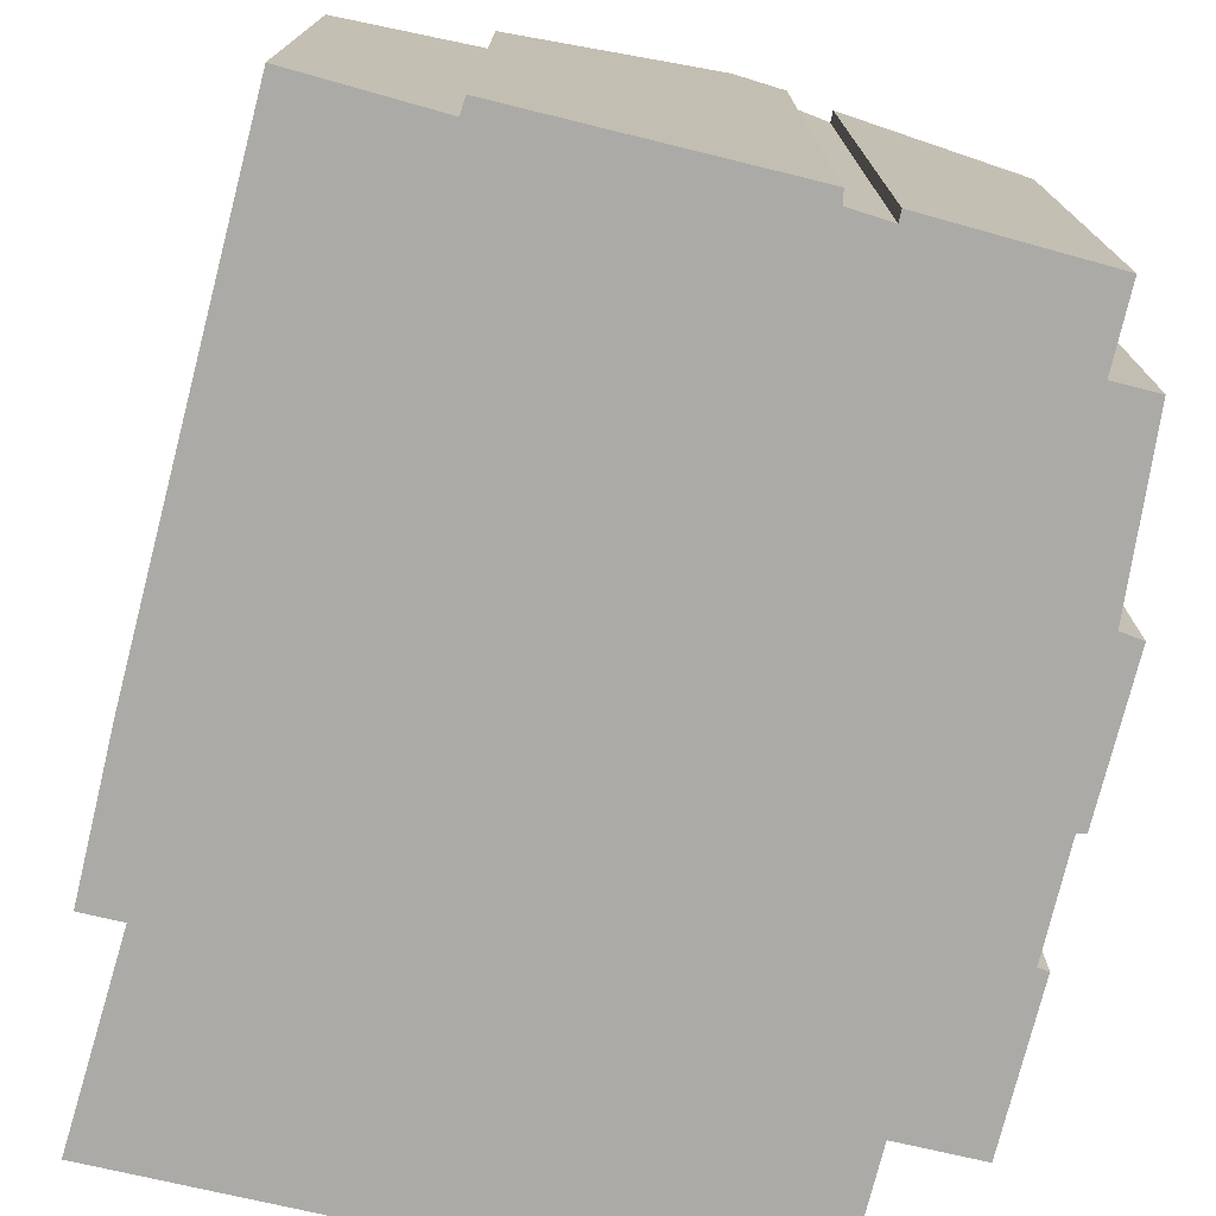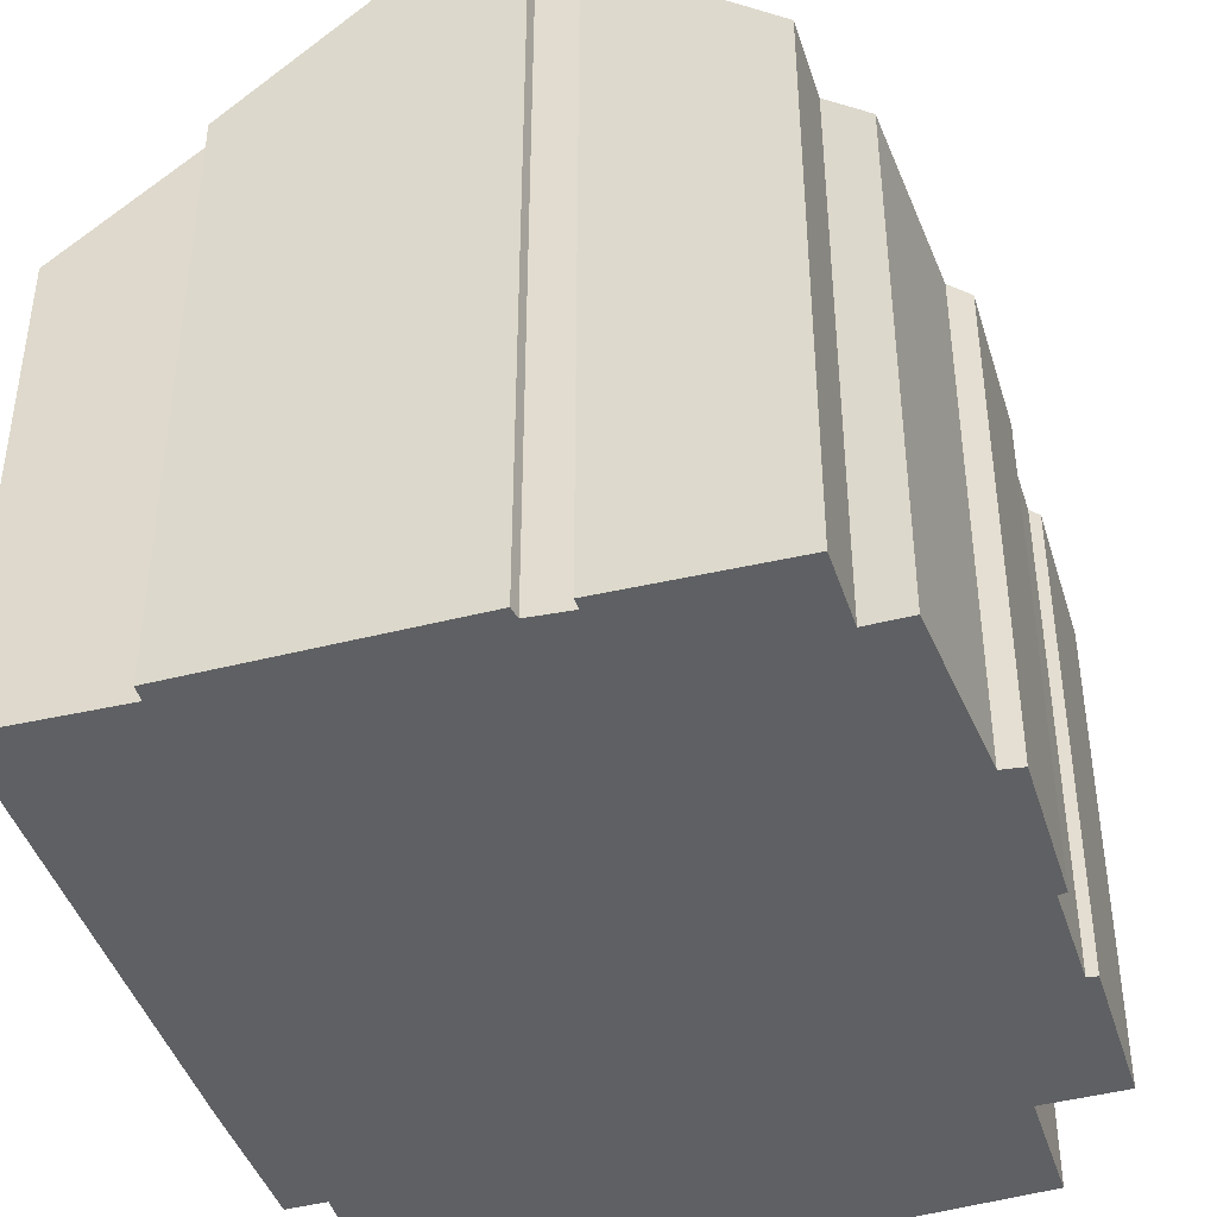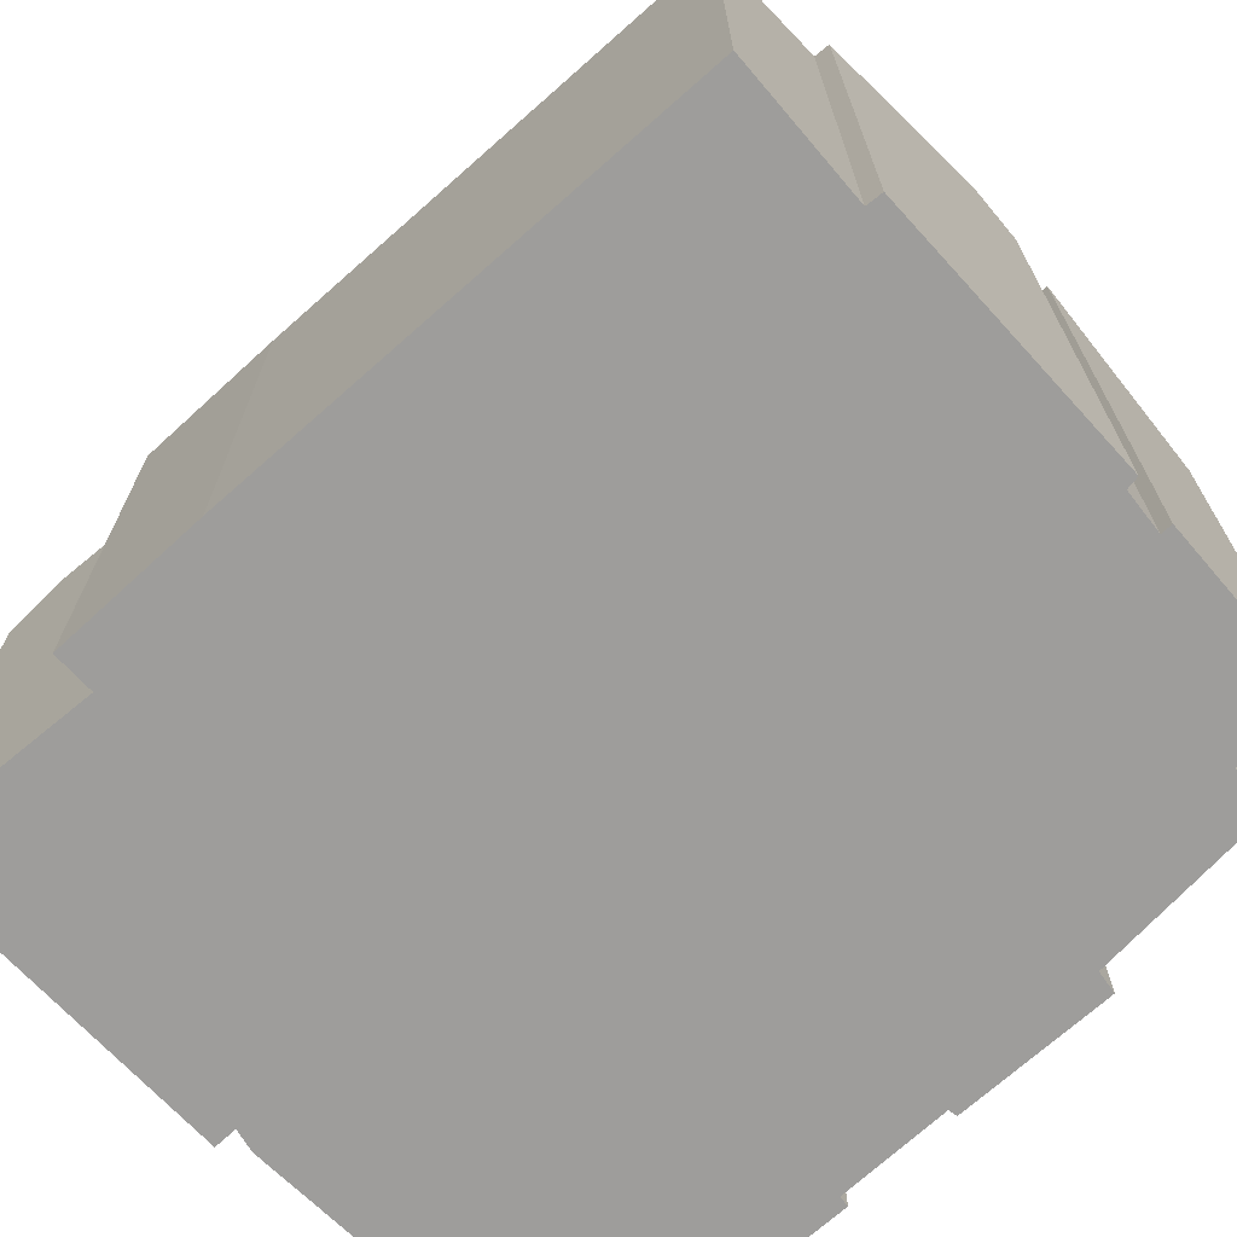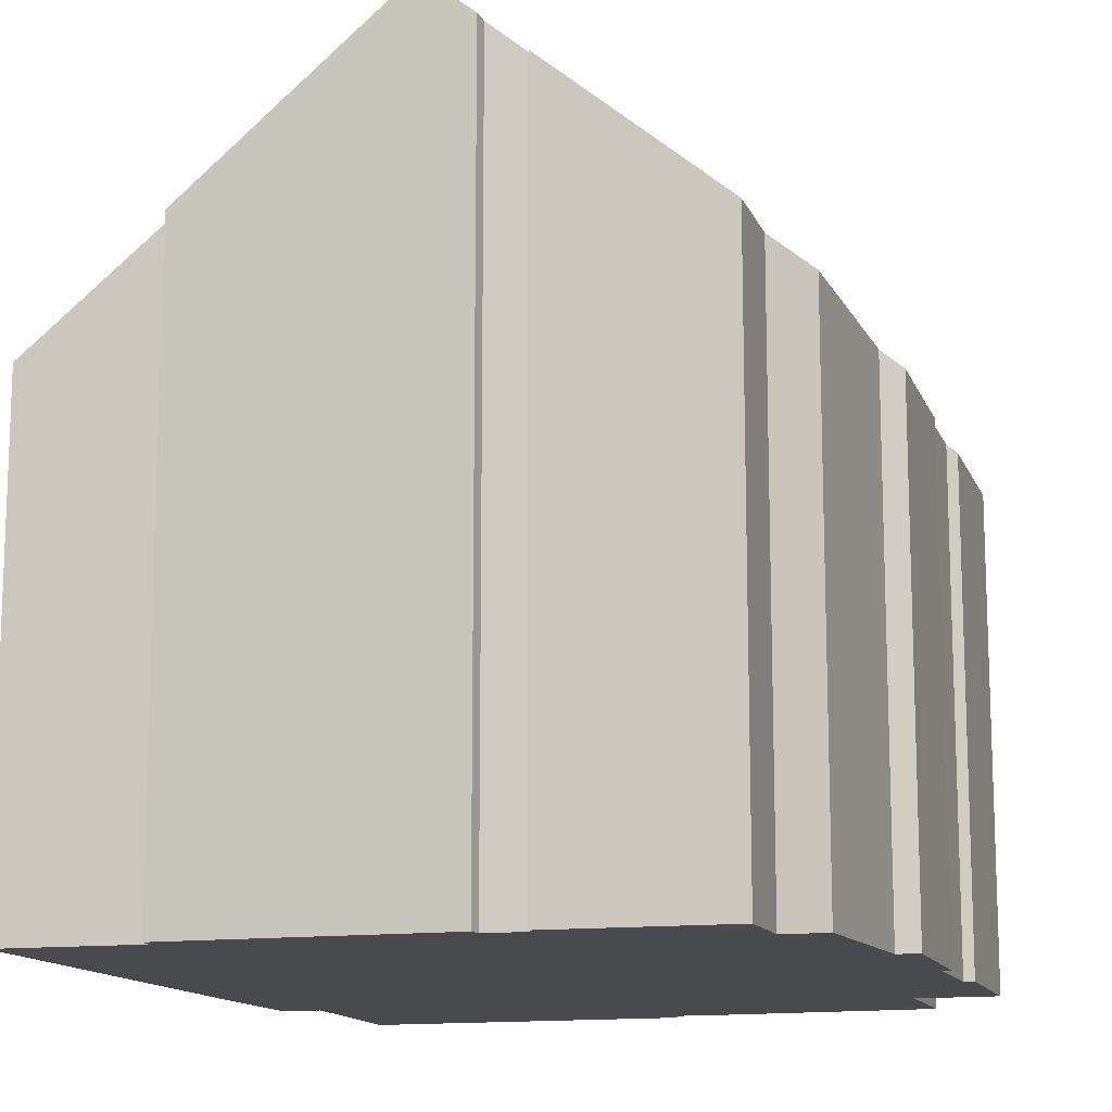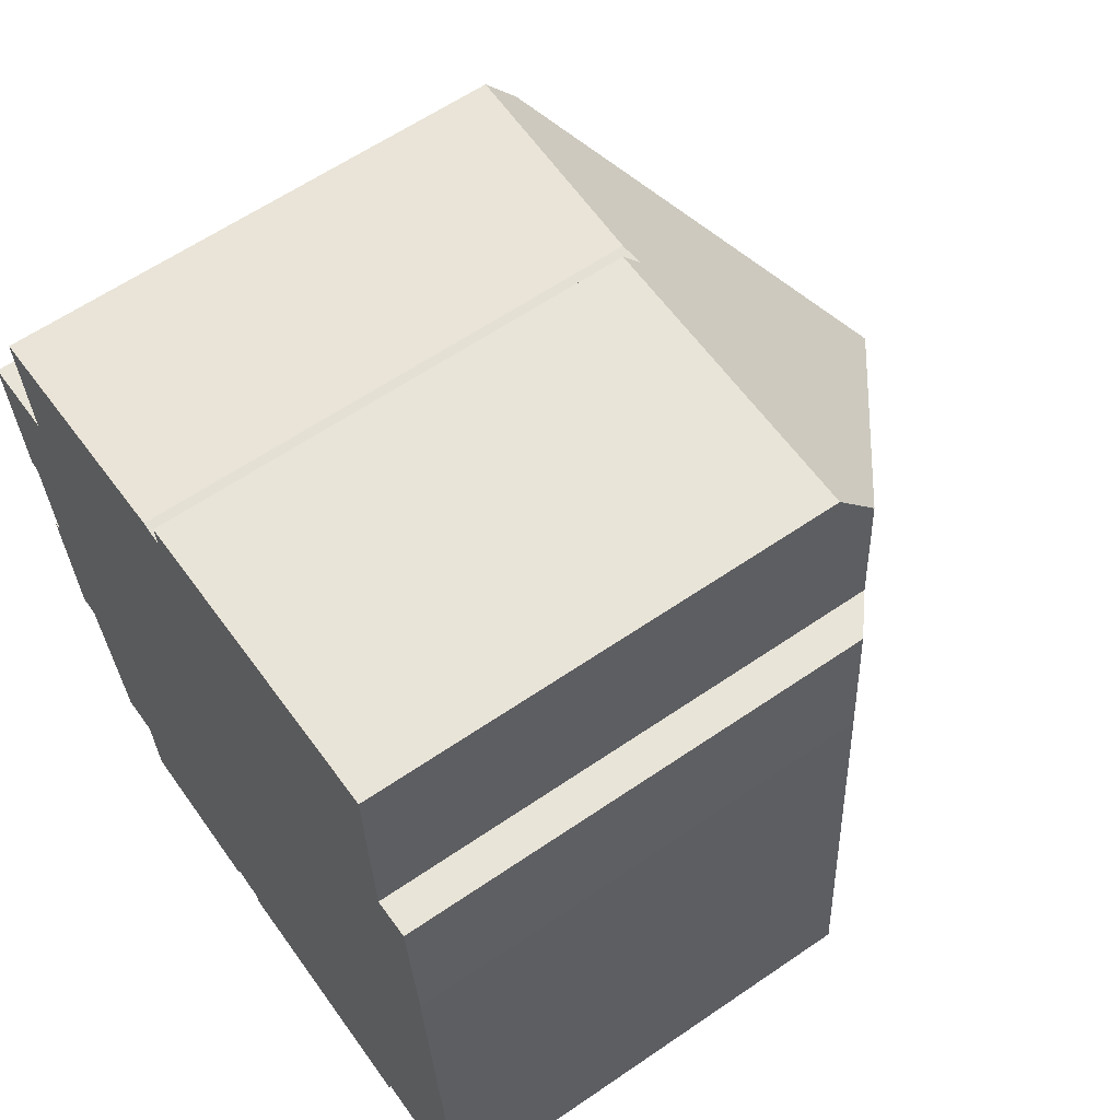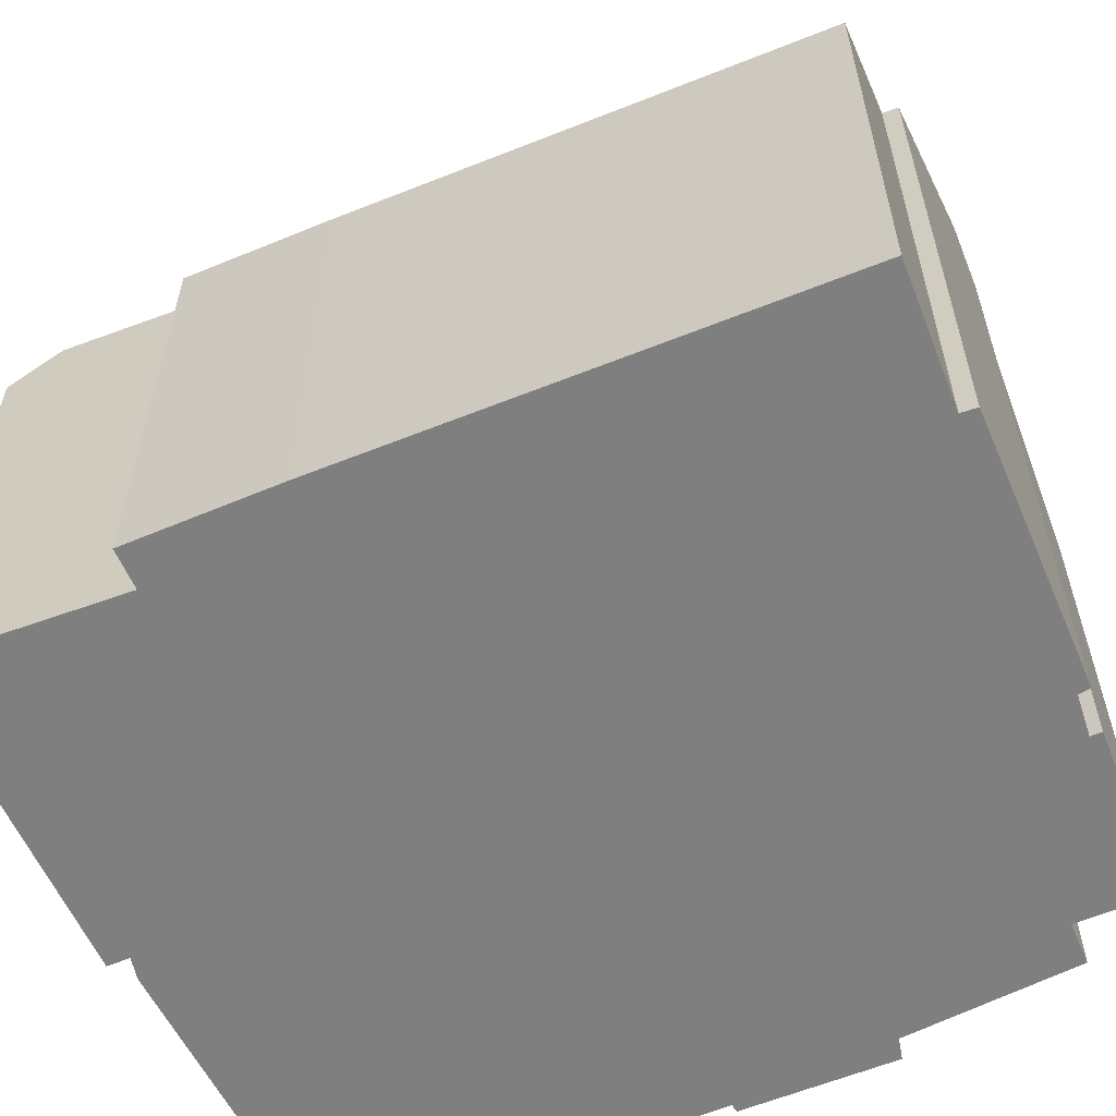
<metadata>
{"format":"obj","ext":"obj","renderer":"f3d","projection":"perspective","resolution":1024,"background":"white","views":[{"elev":-75.7,"azim":161.4,"up":"+Y"},{"elev":-42.5,"azim":-167.7,"up":"+Y"},{"elev":-70.7,"azim":127.5,"up":"+Y"},{"elev":-13.4,"azim":-167.9,"up":"+Y"},{"elev":61.6,"azim":55.1,"up":"+Z"},{"elev":-59.8,"azim":108.3,"up":"+Y"}]}
</metadata>
<code>
v  6.969 14.74 -3.123
v  11.67 11.32 -11.88
v  7.569 14.74 -12.22
v  11.67 11.3 -11.57
v  14.26 9.145 -11.44
v  13.61 9.183 -2.283
v  12.62 9.861 0.457
v  12.52 9.792 3.202
v  13.36 9.238 0.527
v  0.671 9.258 -7.824
v  0.451 9.229 -5.004
v  0.605 9.359 -4.96
v  0.23 9.158 -2.949
v  0 9.128 5.589e-16
v  1.528 10.4 0.15
v  1.402 10.39 1.761
v  0.424 9.319 -2.954
v  1.08 9.596 -7.842
v  1.636 9.881 -11.08
v  2.442 10.55 -11.01
v  6.553 13.91 -12.07
v  5.779 13.27 -12.08
v  2.578 10.59 -12.47
v  6.612 13.94 -12.31
v  5.802 13.27 -12.29
v  1.344 9.775 2.496
v  6.005 9.466 3.171
v  6.43 9.528 3.124
v  6.391 9.179 3.542
v  10.49 9.062 3.949
v  12.48 9.062 4.079
v  12.48 9.006 4.147
v  0.605 3.037e-16 -4.96
v  0.451 3.064e-16 -5.004
v  1.528 -9.185e-18 0.15
v  0 0 0
v  1.344 -1.528e-16 2.496
v  6.005 -1.942e-16 3.171
v  6.43 -1.913e-16 3.124
v  6.391 -2.169e-16 3.542
v  12.48 -2.539e-16 4.147
v  10.49 -2.418e-16 3.949
v  12.62 -2.798e-17 0.457
v  13.36 -3.227e-17 0.527
v  0.424 1.809e-16 -2.954
v  0.23 1.806e-16 -2.949
v  1.402 -1.078e-16 1.761
v  6.612 7.535e-16 -12.31
v  6.553 7.394e-16 -12.07
v  2.578 7.634e-16 -12.47
v  2.442 6.744e-16 -11.01
v  1.636 6.785e-16 -11.08
v  1.08 4.802e-16 -7.842
v  0.671 4.791e-16 -7.824
v  11.67 7.086e-16 -11.57
v  14.26 7.005e-16 -11.44
v  11.67 7.273e-16 -11.88
v  7.569 7.486e-16 -12.22
v  5.779 7.397e-16 -12.08
v  5.802 7.526e-16 -12.29
v  12.48 -2.498e-16 4.079
v  12.52 -1.961e-16 3.202
v  13.61 1.398e-16 -2.283
g defaultobject
f 1 2 3
f 2 1 4
f 4 1 5
f 5 1 6
f 6 1 7
f 7 1 8
f 9 6 7
f 10 11 12
f 13 14 15
f 1 15 16
f 15 1 17
f 15 17 13
f 17 1 12
f 12 1 10
f 10 1 18
f 18 1 19
f 19 1 20
f 20 1 3
f 20 3 21
f 20 21 22
f 20 22 23
f 21 3 24
f 25 23 22
f 26 1 16
f 1 26 27
f 1 27 28
f 1 28 8
f 8 28 29
f 8 29 30
f 8 30 31
f 31 30 32
f 11 33 12
f 33 11 34
f 14 35 15
f 35 14 36
f 37 27 26
f 27 37 38
f 27 39 28
f 39 27 38
f 40 30 29
f 30 40 32
f 32 40 41
f 41 40 42
f 43 9 7
f 9 43 44
f 33 17 12
f 17 33 45
f 46 14 13
f 14 46 36
f 35 16 15
f 16 35 26
f 26 35 37
f 37 35 47
f 39 29 28
f 29 39 40
f 48 21 24
f 21 48 49
f 50 20 23
f 20 50 51
f 52 18 19
f 18 52 53
f 54 11 10
f 11 54 34
f 45 13 17
f 13 45 46
f 5 55 4
f 55 5 56
f 2 24 3
f 24 2 48
f 48 2 57
f 48 57 58
f 49 22 21
f 22 49 59
f 60 23 25
f 23 60 50
f 51 19 20
f 19 51 52
f 53 10 18
f 10 53 54
f 31 7 8
f 7 31 43
f 43 31 32
f 43 32 61
f 61 32 41
f 43 61 62
f 44 6 9
f 6 44 63
f 63 5 6
f 5 63 56
f 4 57 2
f 57 4 55
f 22 60 25
f 60 22 59
f 60 51 50
f 58 49 48
f 51 53 52
f 53 51 60
f 53 60 59
f 53 59 49
f 53 49 58
f 53 58 57
f 36 46 45
f 53 34 54
f 34 53 57
f 34 57 55
f 34 55 56
f 34 56 63
f 34 63 33
f 33 63 45
f 45 63 36
f 36 63 35
f 35 63 47
f 47 63 37
f 37 63 38
f 38 63 43
f 43 63 44
f 38 43 39
f 43 40 39
f 40 43 62
f 40 62 42
f 42 62 61
f 42 61 41

</code>
